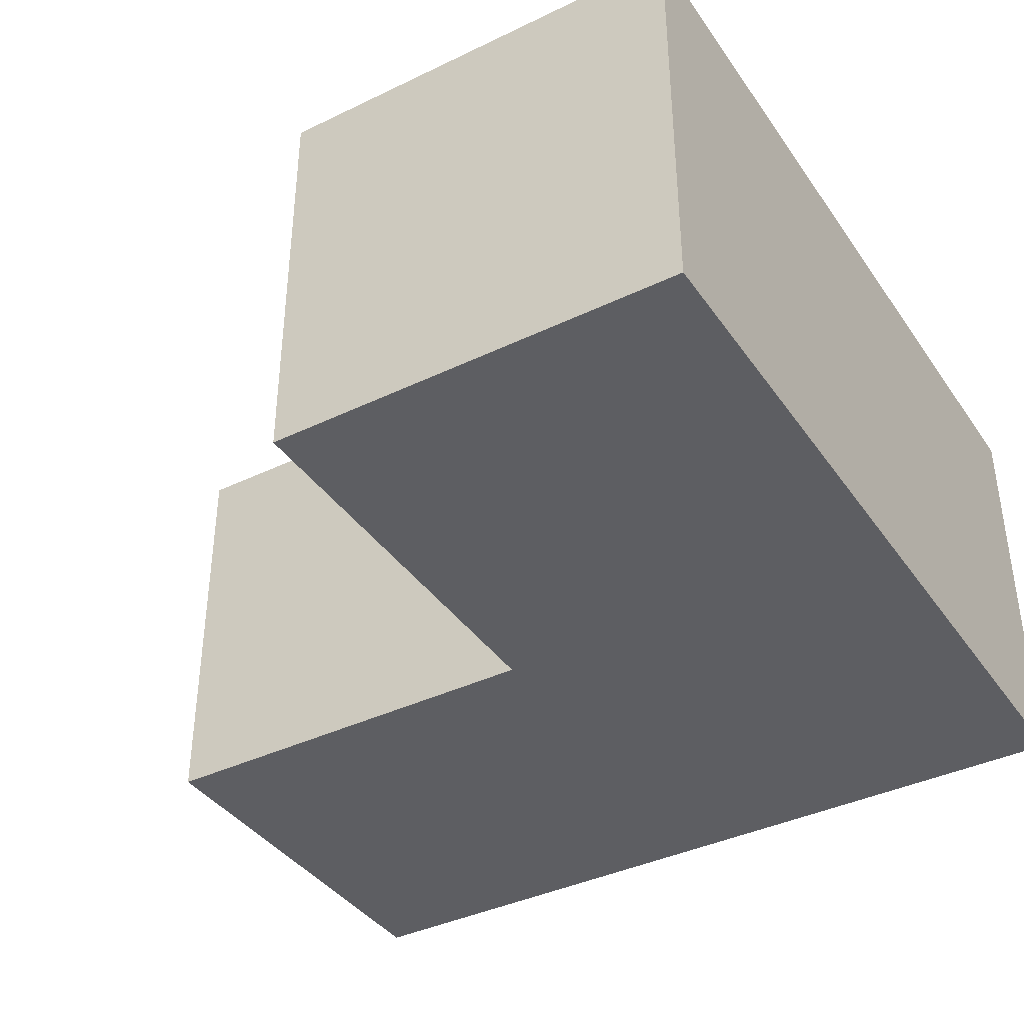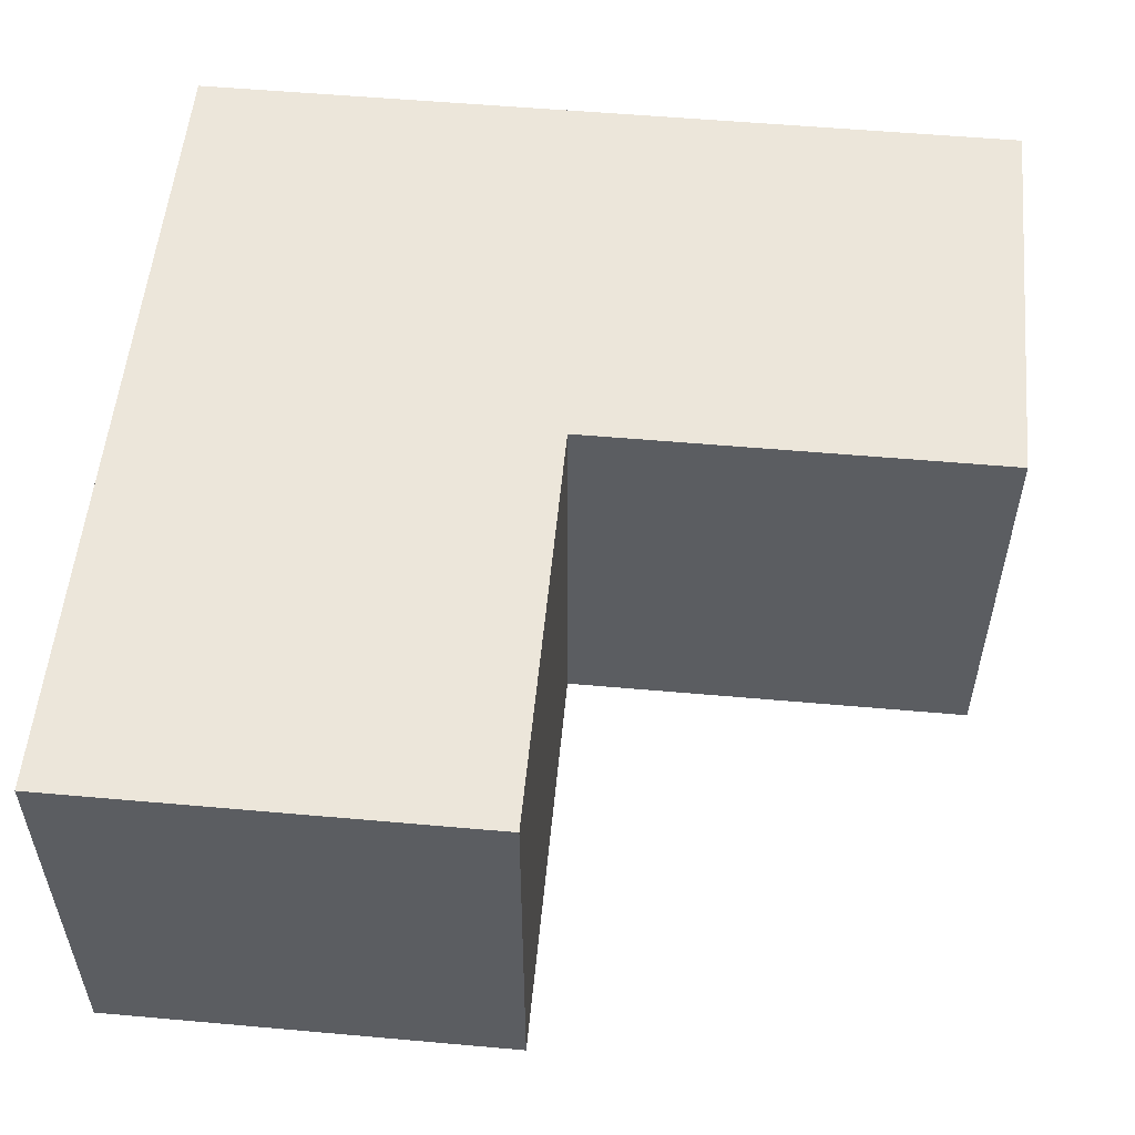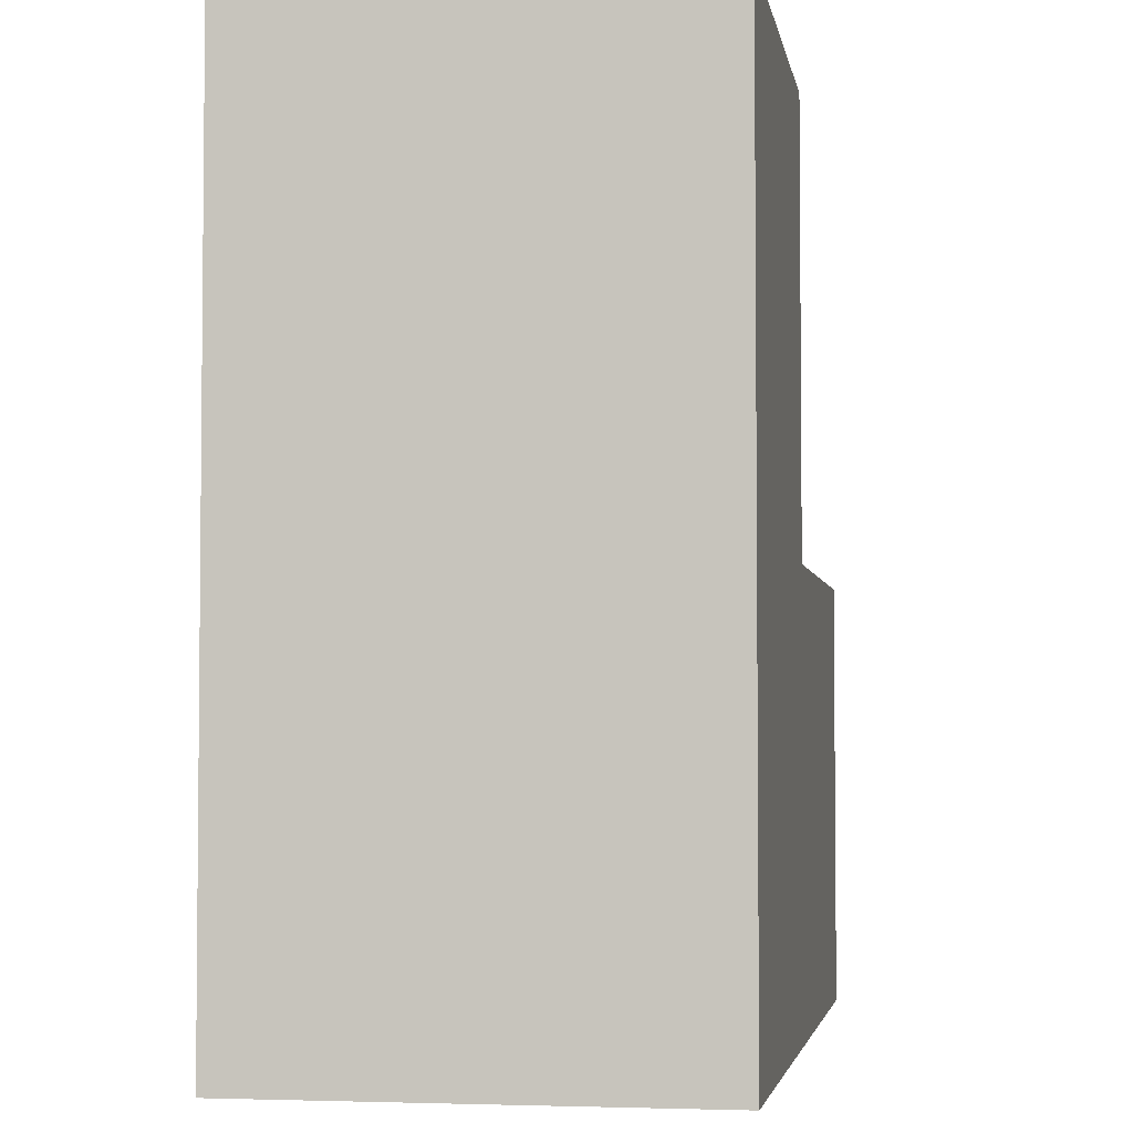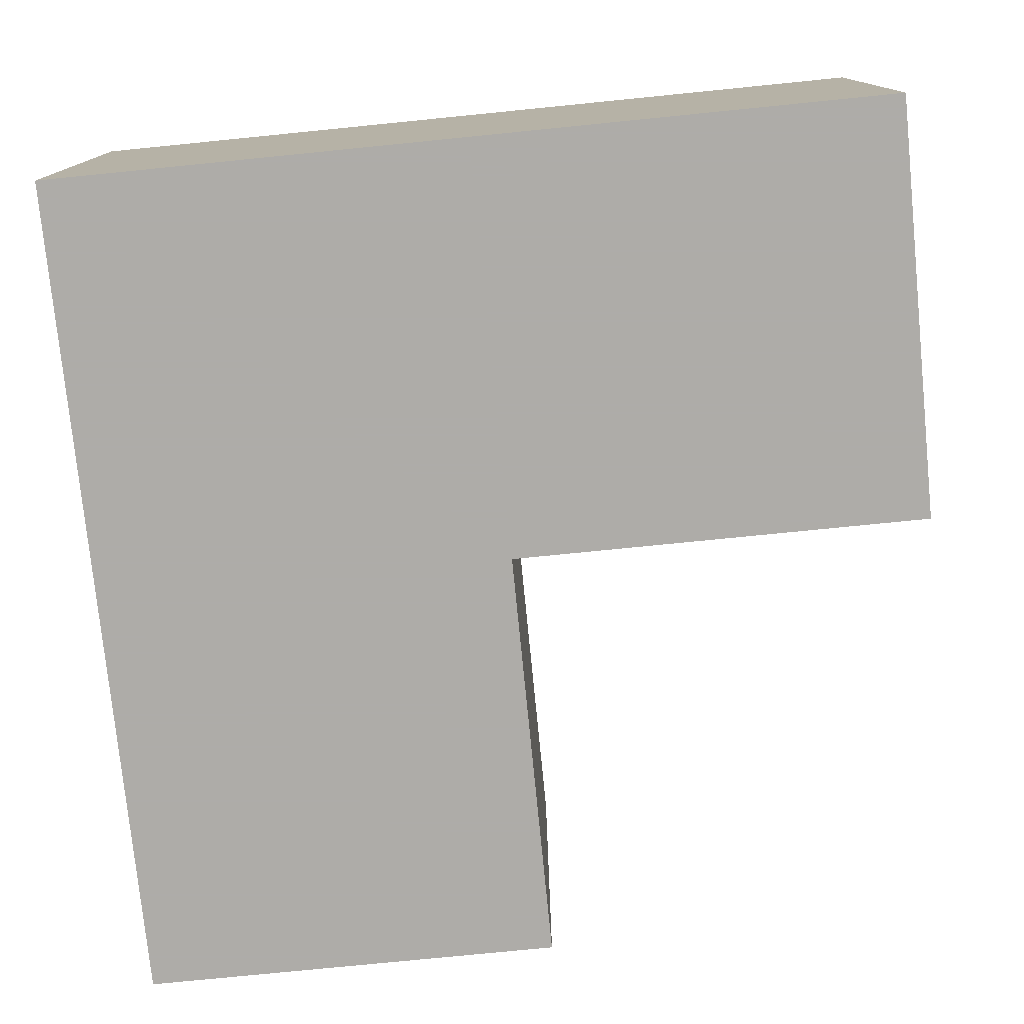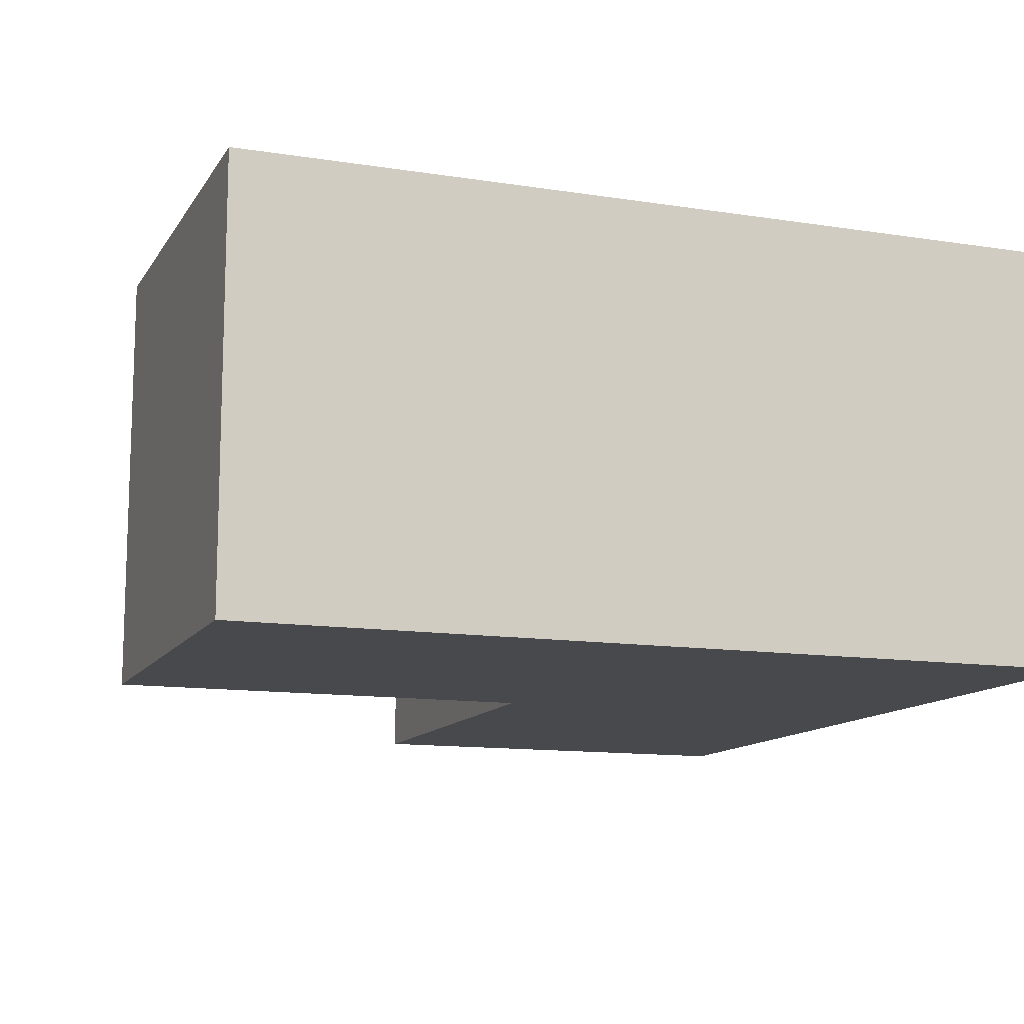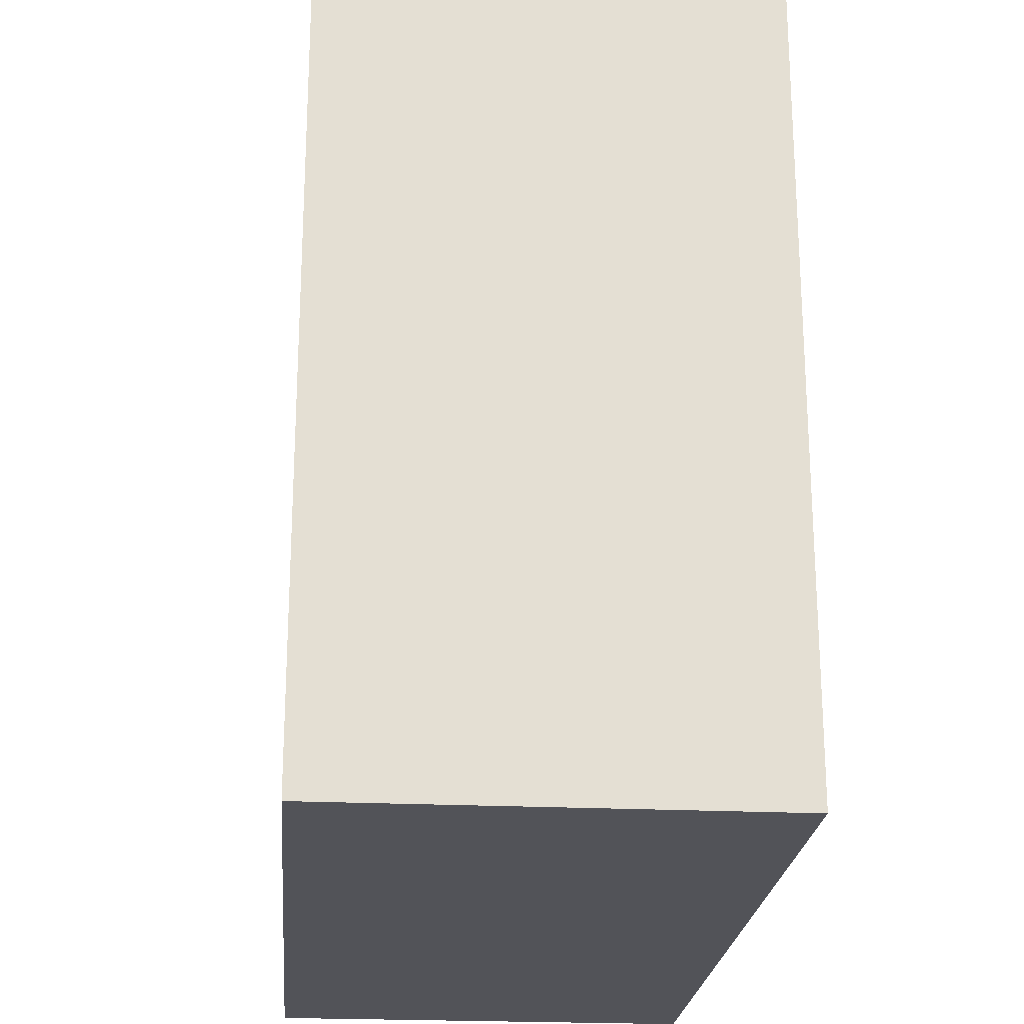
<metadata>
{"format":"obj","ext":"obj","renderer":"f3d","projection":"perspective","resolution":1024,"background":"white","views":[{"elev":-39.0,"azim":-58.9,"up":"+Z"},{"elev":54.3,"azim":-174.6,"up":"+Z"},{"elev":-3.6,"azim":99.4,"up":"+Y"},{"elev":-77.0,"azim":95.7,"up":"+Z"},{"elev":-12.3,"azim":-20.3,"up":"+Z"},{"elev":-22.7,"azim":85.3,"up":"+Y"}]}
</metadata>
<code>
v 0 2 0
v 1 2 0
v 1 1 0
v 1 0 0
v 0 0 0
v -1 0 0
v -1 1 0
v 0 1 0
v 0 2 1
v 1 2 1
v 1 1 1
v 1 0 1
v 0 0 1
v -1 0 1
v -1 1 1
v 0 1 1
f 1 2 3 8
f 8 3 4 5
f 7 8 5 6
f 1 9 10 2
f 2 10 11 3
f 3 11 12 4
f 5 4 12 13
f 6 5 13 14
f 15 7 6 14
f 15 16 8 7
f 9 1 8 16
f 10 9 16 11
f 11 16 13 12
f 16 15 14 13

</code>
